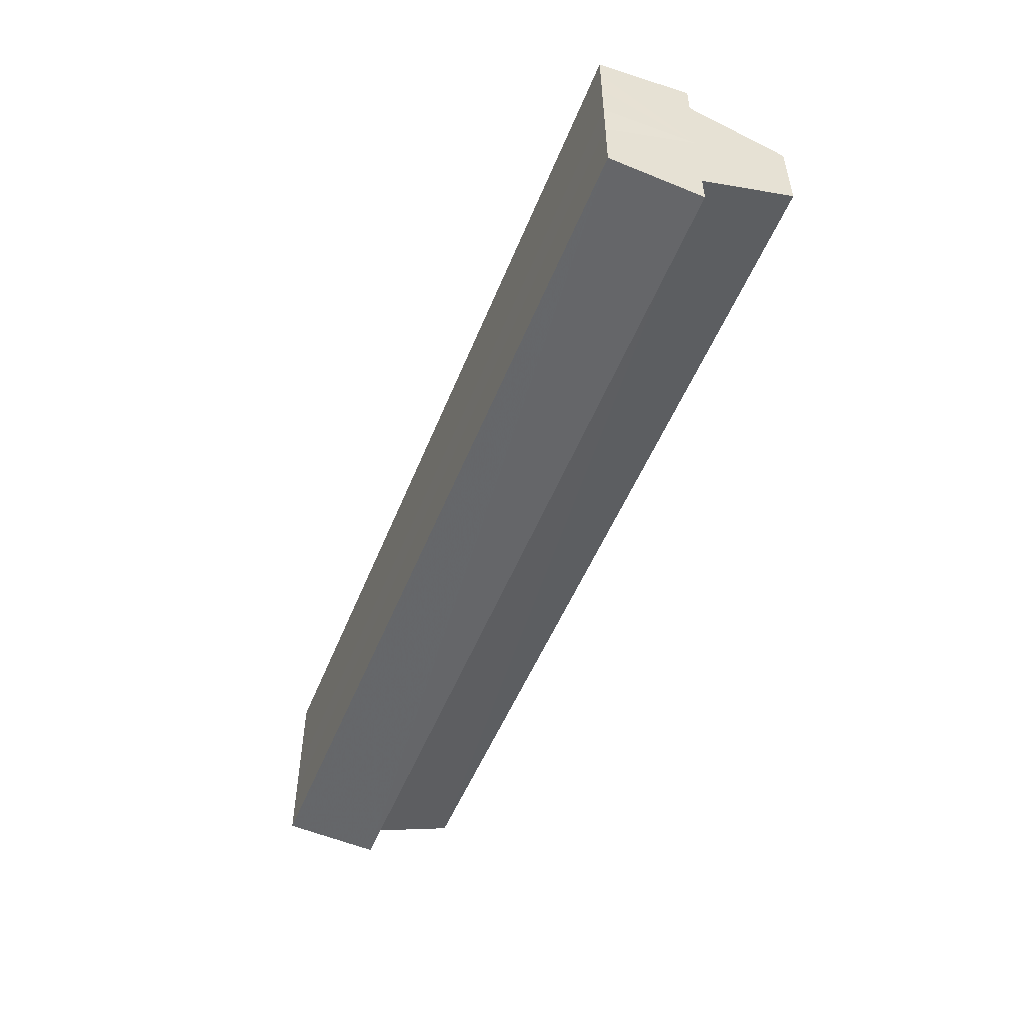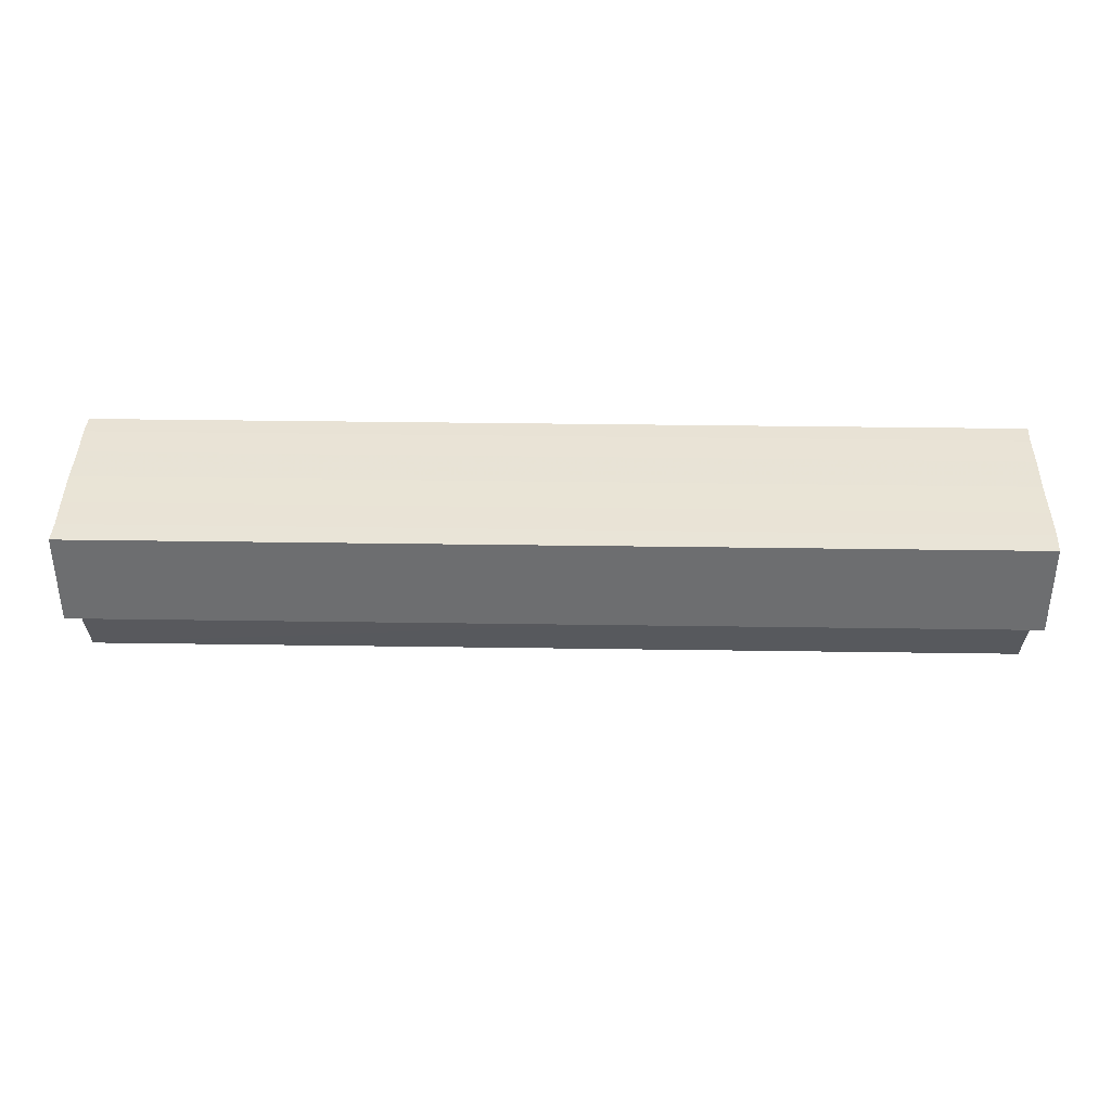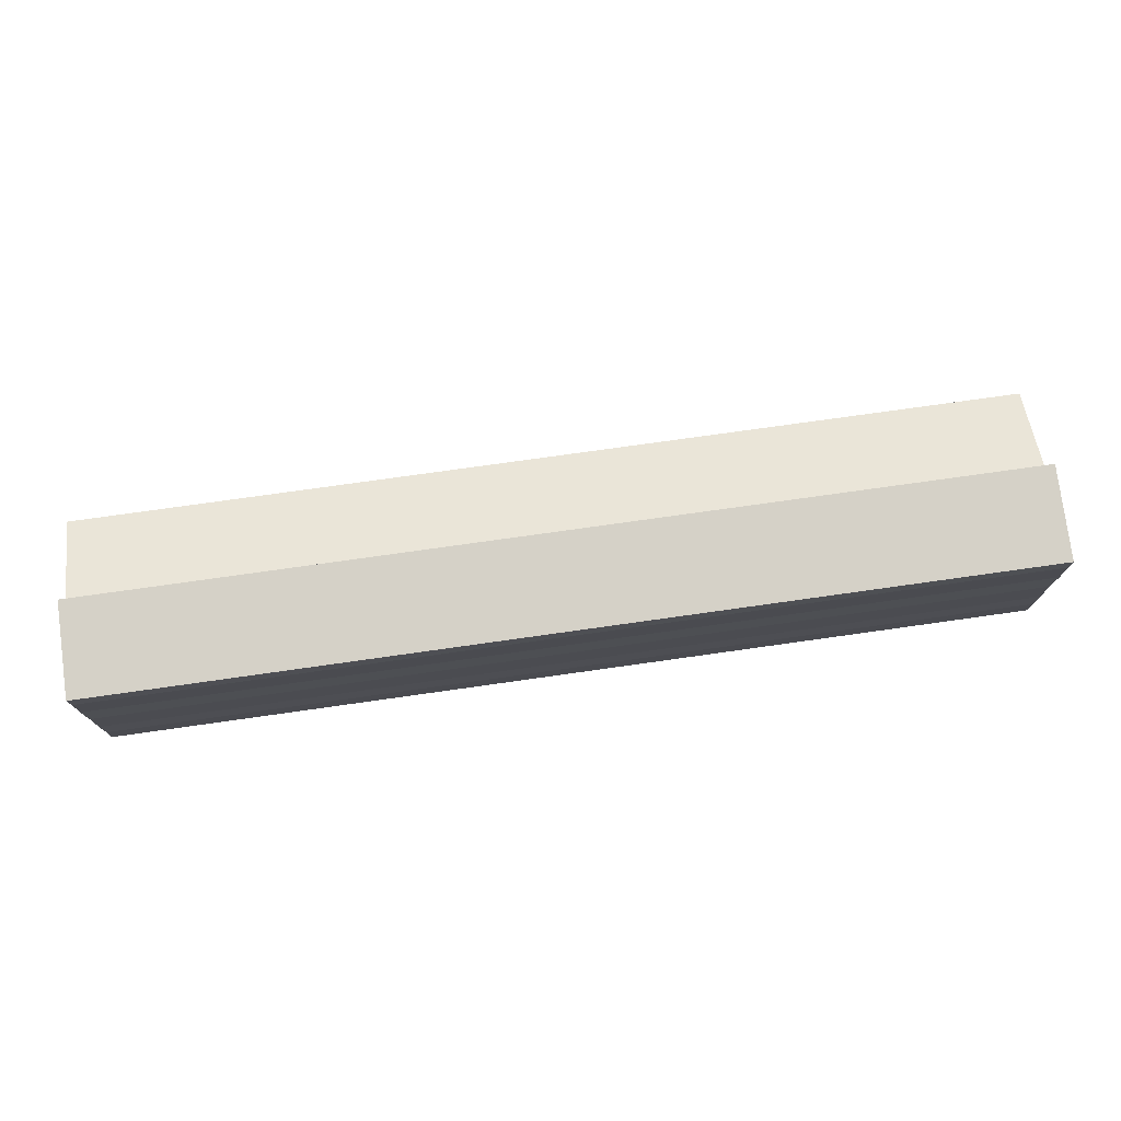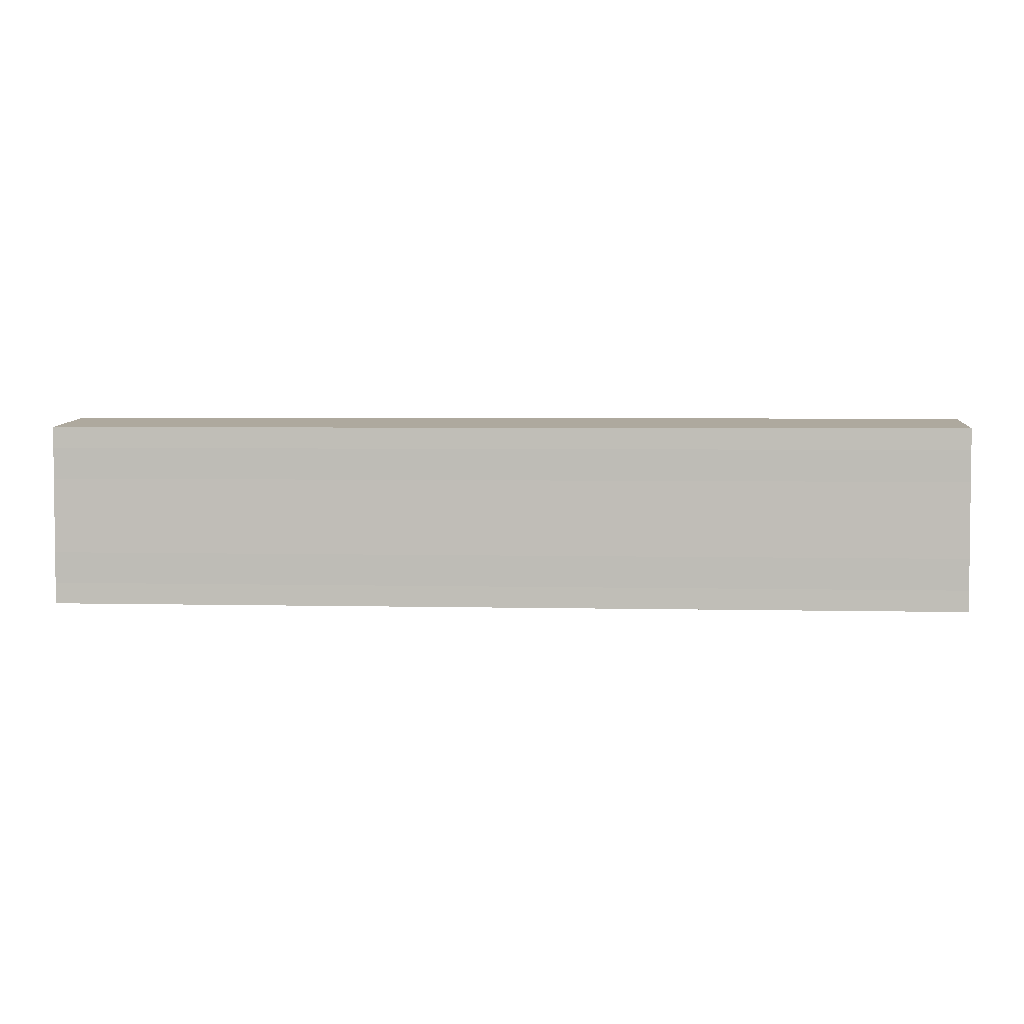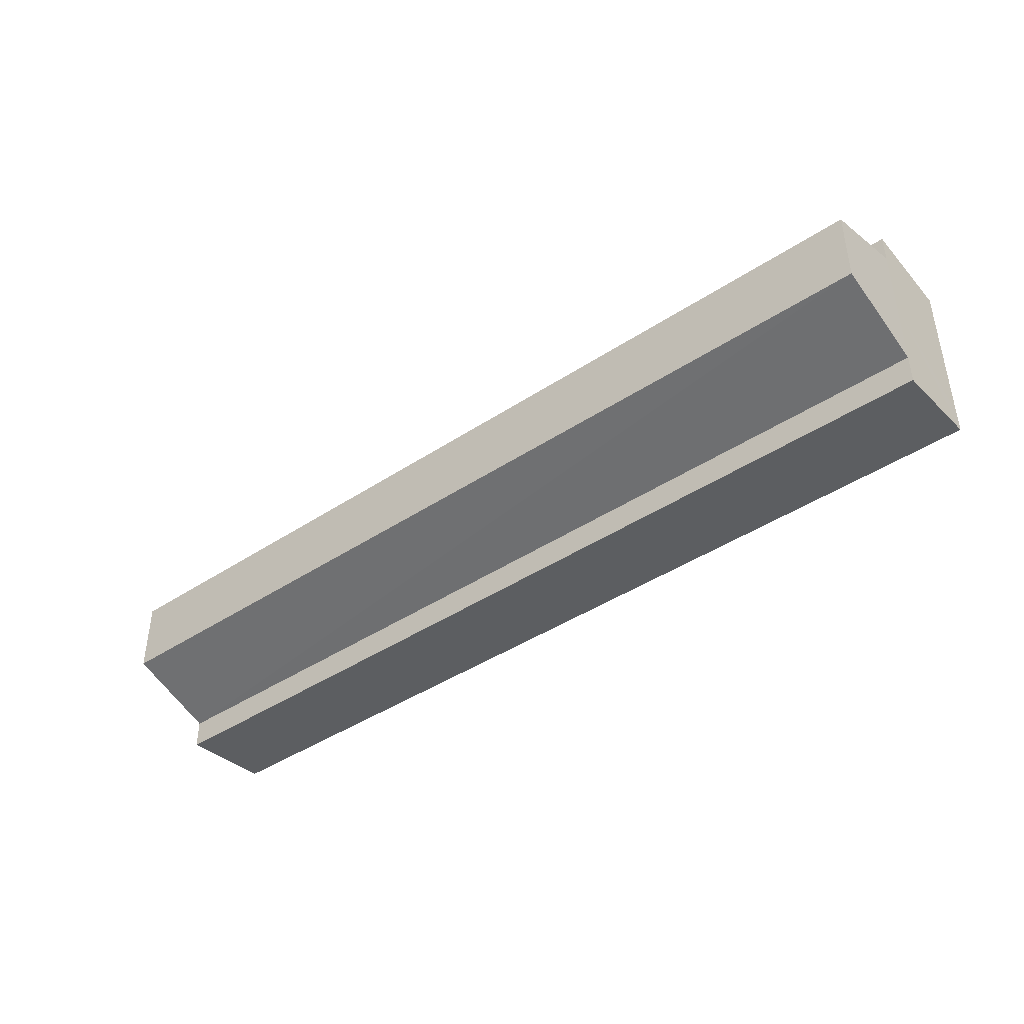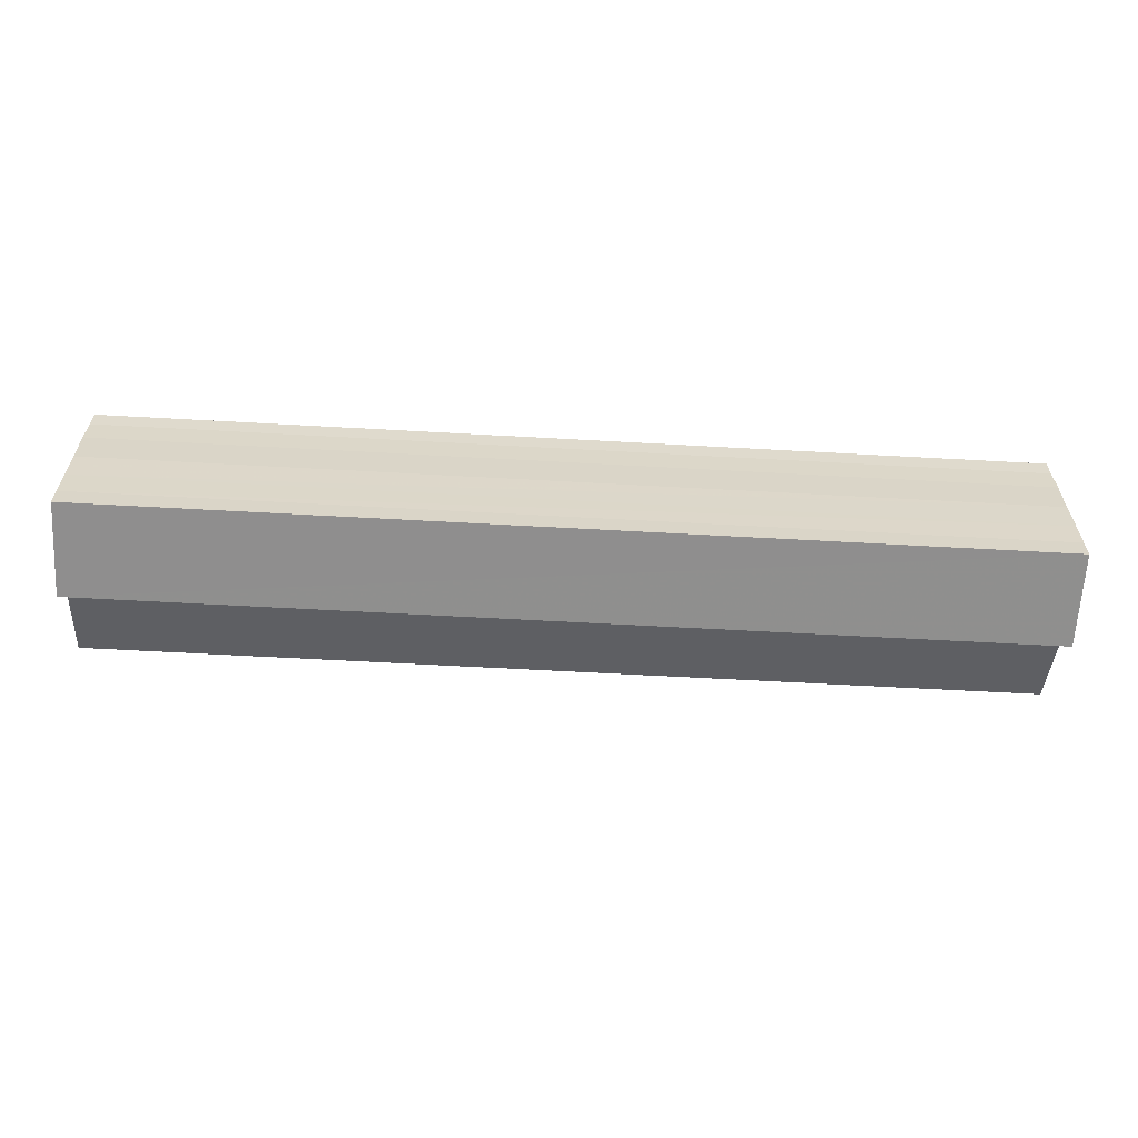
<metadata>
{"format":"obj","ext":"obj","renderer":"f3d","projection":"perspective","resolution":1024,"background":"white","views":[{"elev":-50.6,"azim":-111.2,"up":"+Z"},{"elev":41.9,"azim":1.0,"up":"+Y"},{"elev":74.6,"azim":171.9,"up":"+Z"},{"elev":3.8,"azim":-175.4,"up":"+Z"},{"elev":-41.9,"azim":38.6,"up":"+Z"},{"elev":-60.3,"azim":176.7,"up":"+Z"}]}
</metadata>
<code>
o 25060
v 2169 1869 19.69
v 2169 1869 19.7
v 2169 1869 19.69
v 2169 1869 19.7
v 2169 1869 19.7
v 2169 1869 19.7
v 2169 1869 19.7
v 2169 1869 19.69
v 2169 1869 19.69
v 2169 1869 19.68
v 2169 1869 19.68
v 2169 1869 19.68
v 2169 1869 19.68
v 2169 1869 19.68
v 2169 1869 19.68
v 2169 1869 19.69
v 2169 1869 19.69
v 2169 1869 19.69
v 2169 1869 19.69
v 2169 1869 19.7
v 2169 1869 19.7
v 2169 1869 19.7
v 2169 1869 19.7
v 2169 1869 19.7
v 2169 1869 19.7
v 2169 1869 19.69
v 2169 1869 19.7
v 2169 1869 19.7
v 2169 1869 19.7
v 2169 1869 19.7
v 2169 1869 19.7
v 2169 1869 19.7
v 2169 1869 19.7
v 2169 1869 19.69
v 2169 1869 19.69
v 2169 1869 19.68
v 2169 1869 19.68
v 2169 1869 19.68
v 2169 1869 19.68
v 2169 1869 19.68
v 2169 1869 19.68
v 2169 1869 19.68
v 2169 1869 19.68
v 2169 1869 19.68
v 2169 1869 19.7
v 2169 1869 19.7
v 2169 1869 19.69
v 2169 1869 19.69
v 2169 1869 19.68
v 2169 1869 19.68
v 2169 1869 19.68
v 2169 1869 19.68
v 2169 1869 19.68
v 2169 1869 19.69
v 2169 1869 19.68
v 2169 1869 19.69
v 2169 1869 19.69
v 2169 1869 19.7
v 2169 1869 19.69
v 2169 1869 19.7
v 2169 1869 19.7
v 2169 1869 19.7
v 2169 1869 19.7
v 2169 1869 19.7
v 2169 1869 19.7
v 2169 1869 19.7
v 2169 1869 19.7
v 2169 1869 19.7
v 2169 1869 19.7
v 2169 1869 19.7
v 2169 1869 19.69
v 2169 1869 19.7
v 2169 1869 19.69
v 2169 1869 19.69
v 2169 1869 19.68
v 2169 1869 19.69
v 2169 1869 19.69
v 2169 1869 19.69
v 2169 1869 19.7
v 2169 1869 19.69
v 2169 1869 19.7
v 2169 1869 19.68
v 2169 1869 19.7
v 2169 1869 19.7
v 2169 1869 19.68
v 2169 1869 19.7
v 2169 1869 19.7
v 2169 1869 19.69
v 2169 1869 19.69
v 2169 1869 19.68
f 1 2 3
f 2 4 5
f 4 6 7
f 8 1 9
f 10 8 11
f 12 10 13
f 13 14 15
f 15 16 17
f 17 18 19
f 19 20 21
f 21 22 23
f 23 24 25
f 26 24 27
f 26 28 24
f 29 28 30
f 31 32 29
f 26 27 33
f 26 33 34
f 26 34 35
f 26 35 36
f 26 36 37
f 38 37 39
f 40 41 38
f 26 37 42
f 43 42 44
f 26 45 46
f 26 47 45
f 26 48 47
f 26 49 48
f 50 51 43
f 52 50 43
f 53 50 52
f 54 53 55
f 56 57 54
f 58 59 56
f 60 61 58
f 62 63 64
f 65 63 66
f 63 67 66
f 66 67 68
f 69 70 68
f 70 71 72
f 71 73 74
f 73 75 76
f 77 78 79
f 77 80 78
f 77 79 81
f 77 82 80
f 77 81 83
f 77 83 84
f 77 85 82
f 77 44 85
f 77 86 87
f 77 87 88
f 77 88 89
f 77 89 90

</code>
